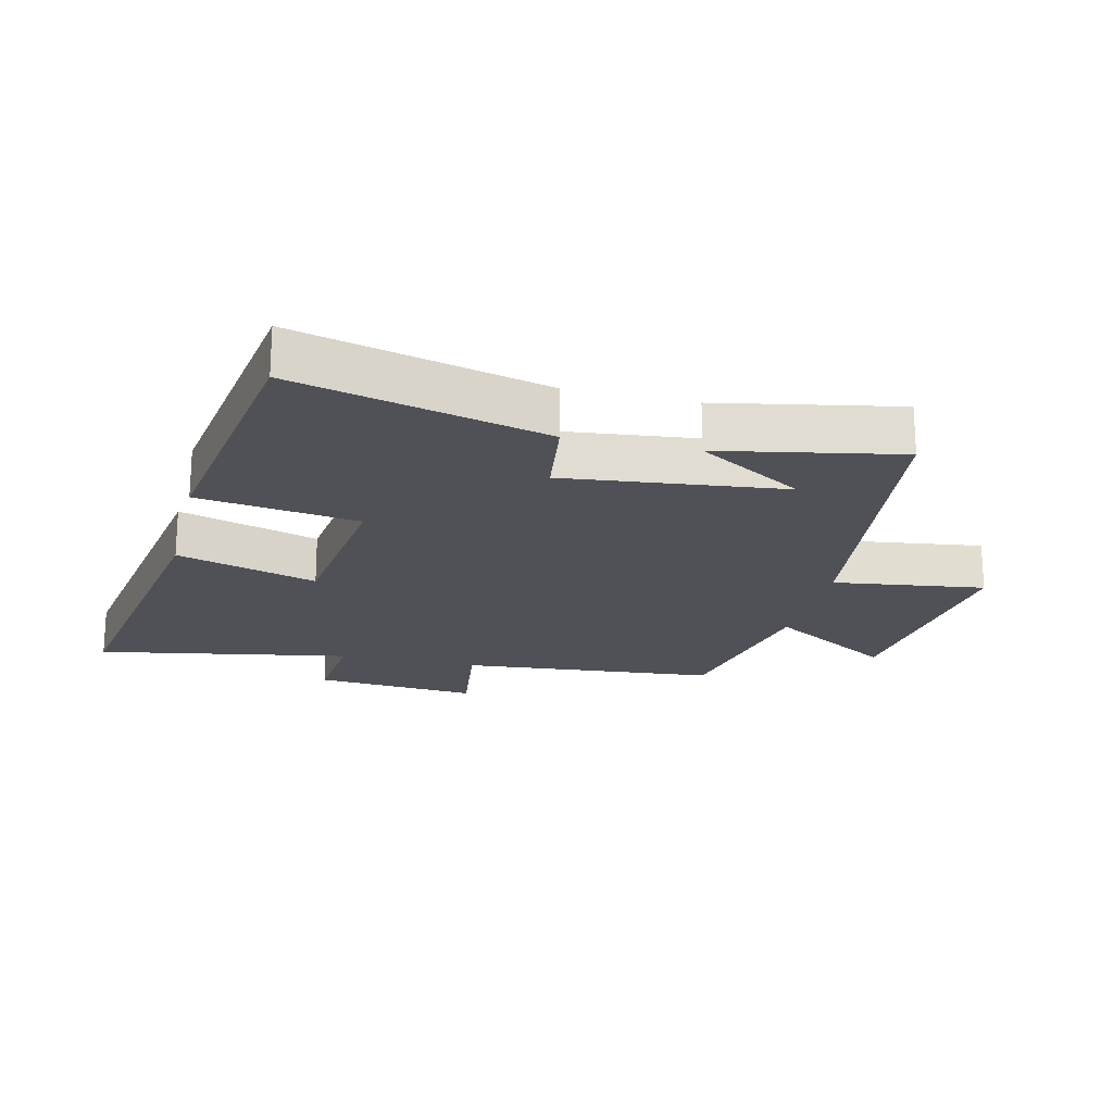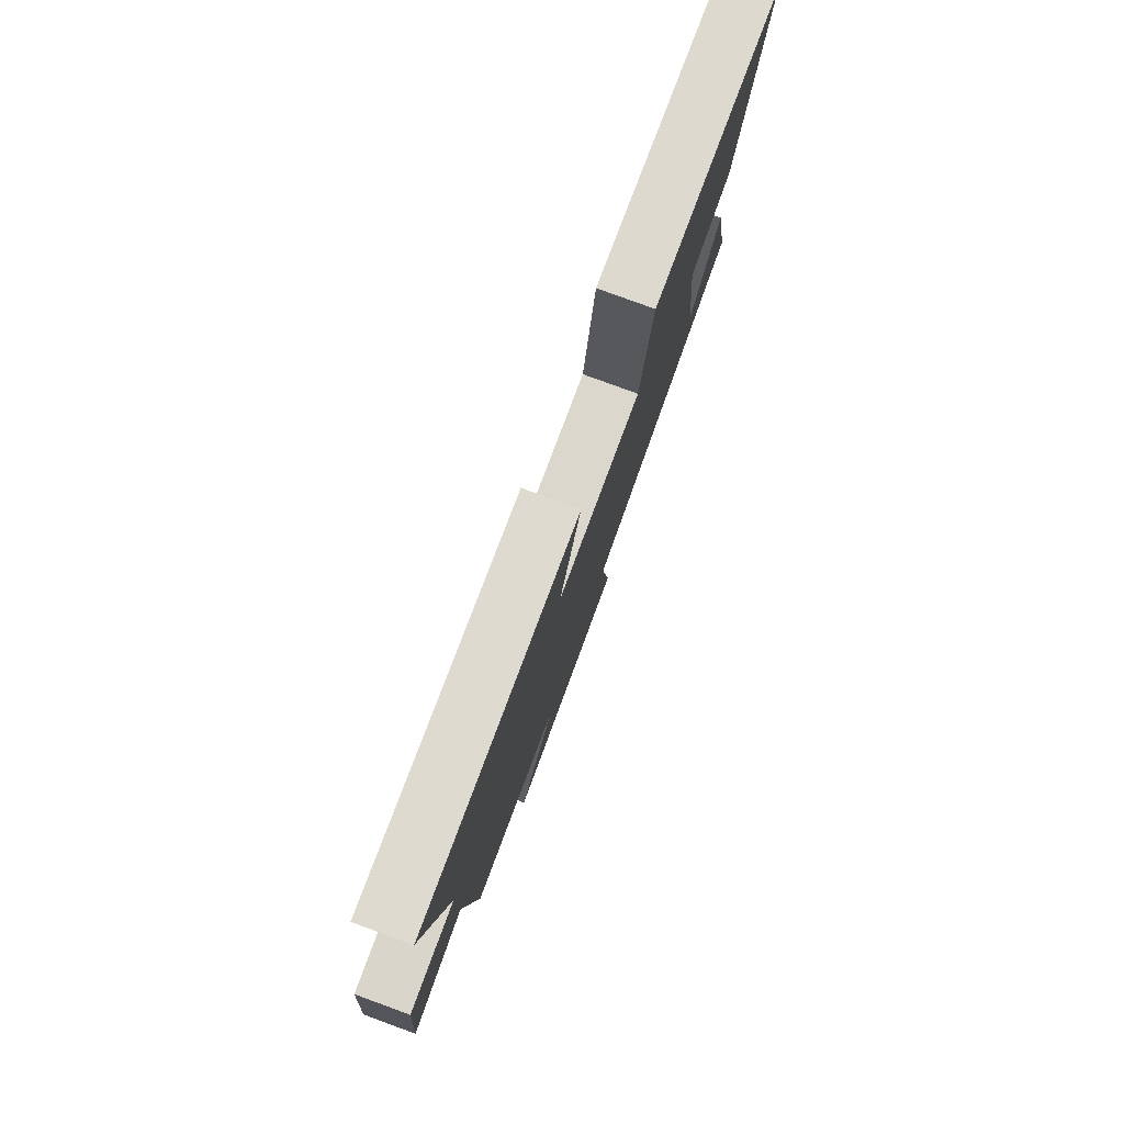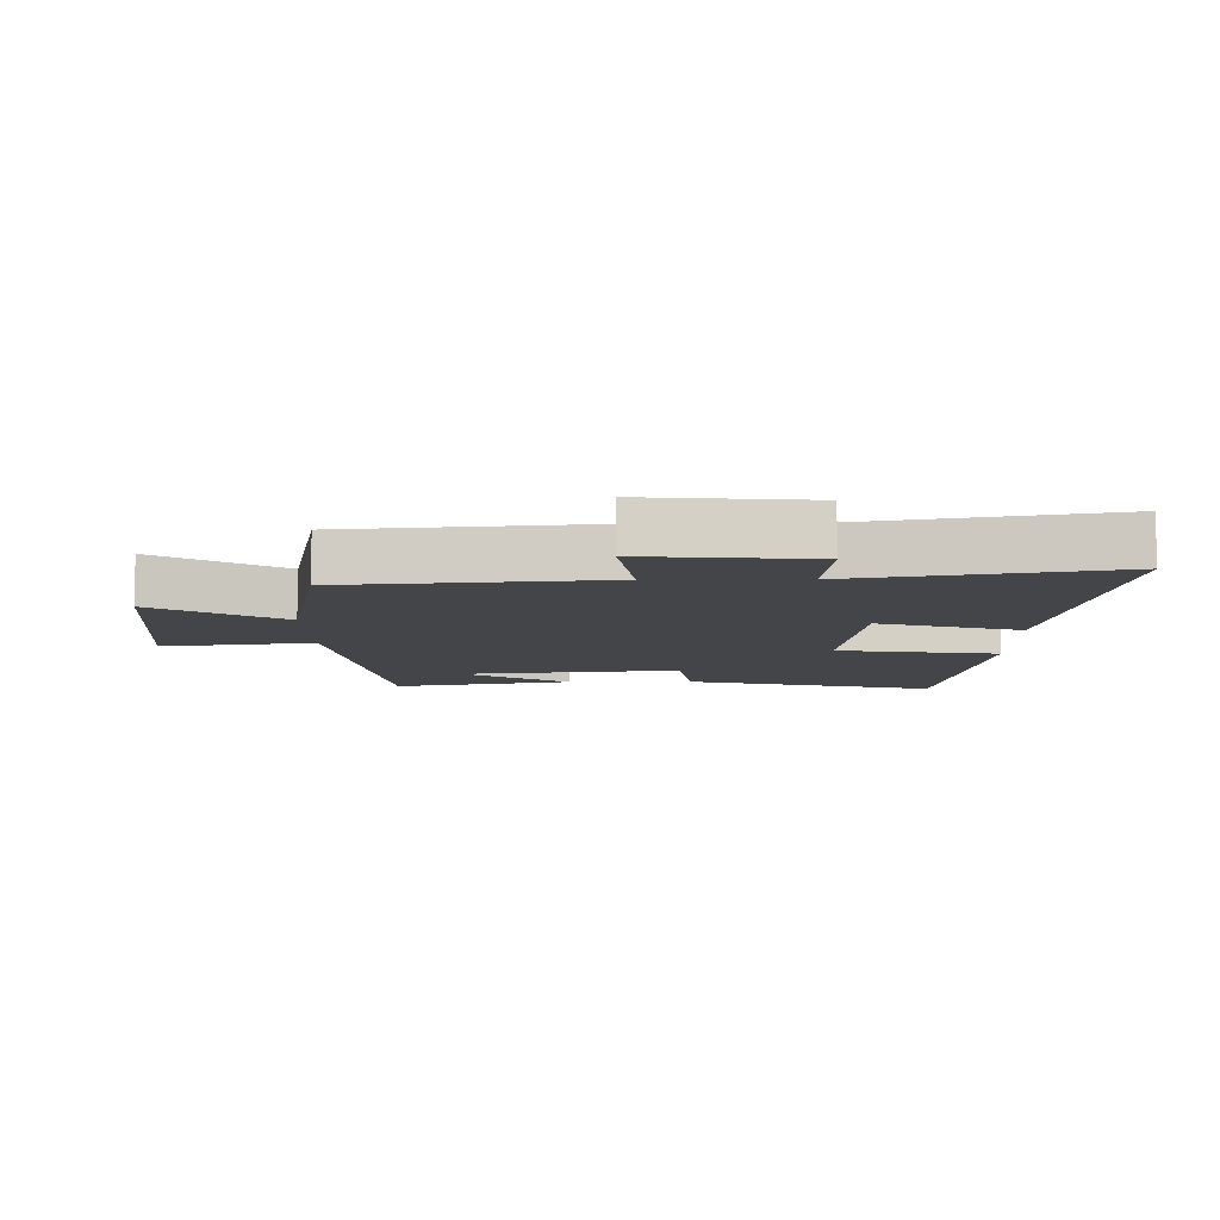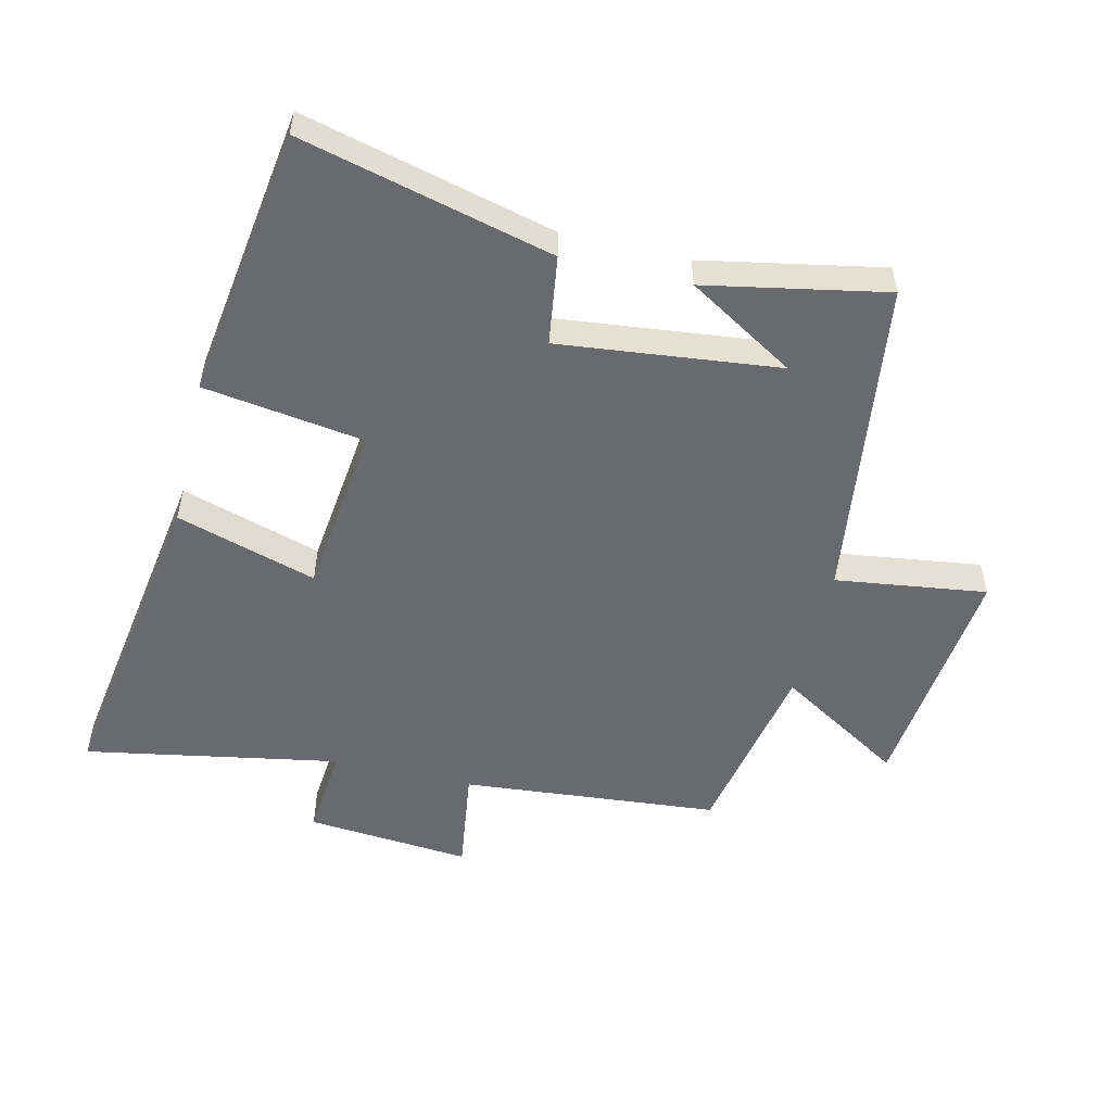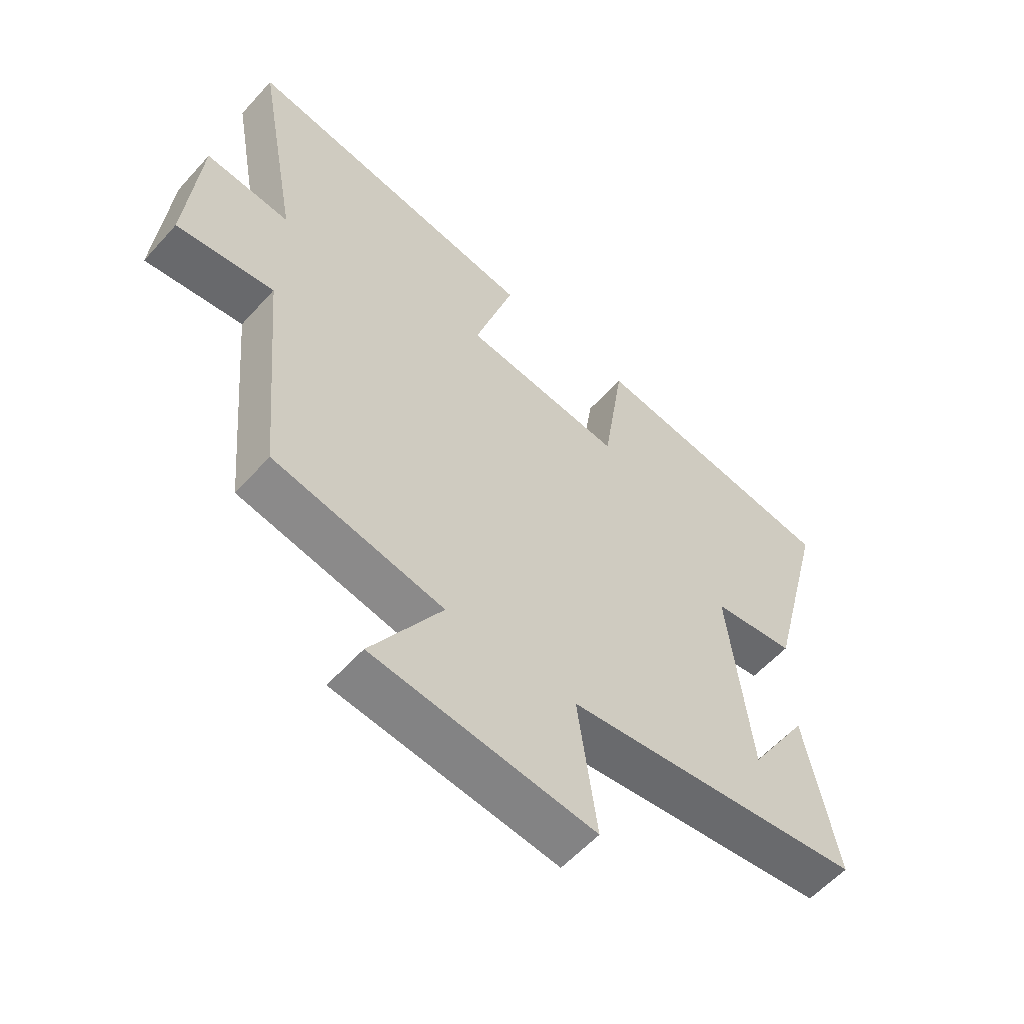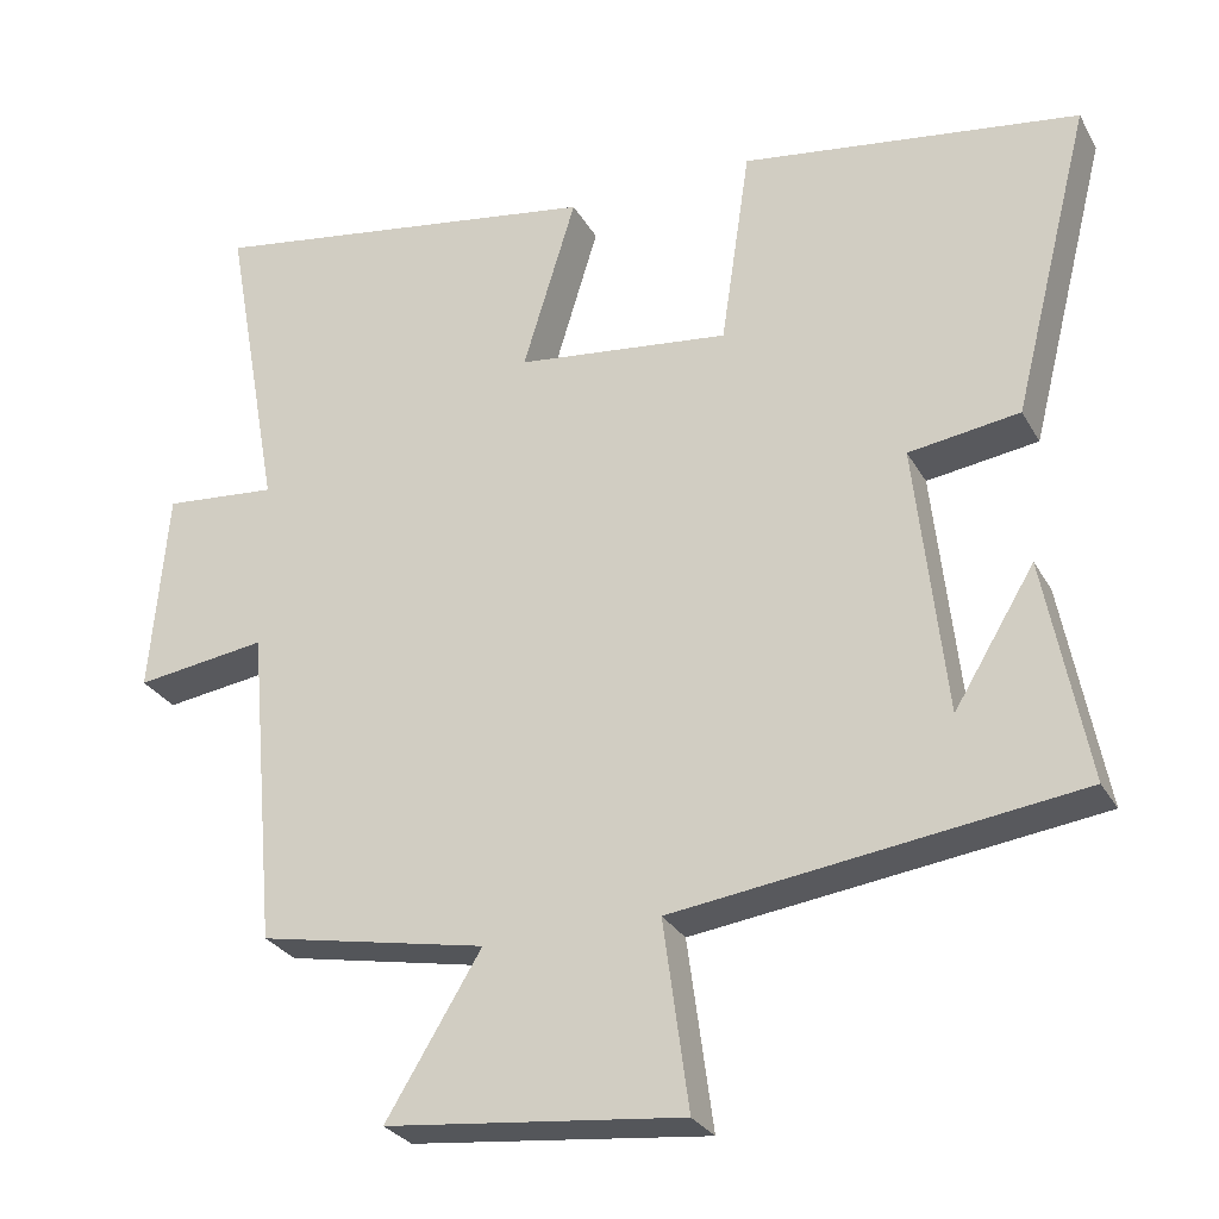
<metadata>
{"format":"obj","ext":"obj","renderer":"f3d","projection":"perspective","resolution":1024,"background":"white","views":[{"elev":-20.3,"azim":76.5,"up":"+Y"},{"elev":79.9,"azim":-69.9,"up":"+Z"},{"elev":-8.8,"azim":-89.3,"up":"+Y"},{"elev":-53.0,"azim":76.7,"up":"+Y"},{"elev":-57.7,"azim":-41.5,"up":"+Z"},{"elev":-28.1,"azim":24.0,"up":"+Z"}]}
</metadata>
<code>
v 0.599 0.07 0.438
v 0.5 0.07 0.045
v 0.36 0.07 0.025
v 0.398 0.07 -0.319
v 0.5 0.07 -0.151
v 0.554 0.07 -0.433
v 0.046 0.07 -0.5
v 0.078 0.07 -0.737
v -0.296 0.07 -0.697
v -0.176 0.07 -0.5
v -0.464 0.07 -0.444
v -0.5 0.07 -0.041
v -0.665 0.07 -0.064
v -0.643 0.07 0.194
v -0.5 0.07 0.181
v -0.572 0.07 0.58
v -0.068 0.07 0.5
v -0.135 0.07 0.28
v 0.135 0.07 0.248
v 0.172 0.07 0.5
v 0.599 0 0.438
v 0.5 0 0.045
v 0.36 0 0.025
v 0.398 0 -0.319
v 0.5 0 -0.151
v 0.554 0 -0.433
v 0.046 0 -0.5
v 0.078 0 -0.737
v -0.296 0 -0.697
v -0.176 0 -0.5
v -0.464 0 -0.444
v -0.5 0 -0.041
v -0.665 0 -0.064
v -0.643 0 0.194
v -0.5 0 0.181
v -0.572 0 0.58
v -0.068 0 0.5
v -0.135 0 0.28
v 0.135 0 0.248
v 0.172 0 0.5
f 19 20 1 2
f 18 19 2 3
f 15 16 17 18
f 15 18 3 4
f 12 13 14 15
f 10 11 12 15
f 10 15 4
f 7 8 9 10
f 7 10 4
f 6 7 4
f 4 5 6
f 22 21 40 39
f 23 22 39 38
f 38 37 36 35
f 24 23 38 35
f 35 34 33 32
f 35 32 31 30
f 24 35 30
f 30 29 28 27
f 24 30 27
f 24 27 26
f 26 25 24
f 1 21 22 2
f 2 22 23 3
f 3 23 24 4
f 4 24 25 5
f 5 25 26 6
f 6 26 27 7
f 7 27 28 8
f 8 28 29 9
f 9 29 30 10
f 10 30 31 11
f 11 31 32 12
f 12 32 33 13
f 13 33 34 14
f 14 34 35 15
f 15 35 36 16
f 16 36 37 17
f 17 37 38 18
f 18 38 39 19
f 19 39 40 20
f 20 40 21 1

</code>
